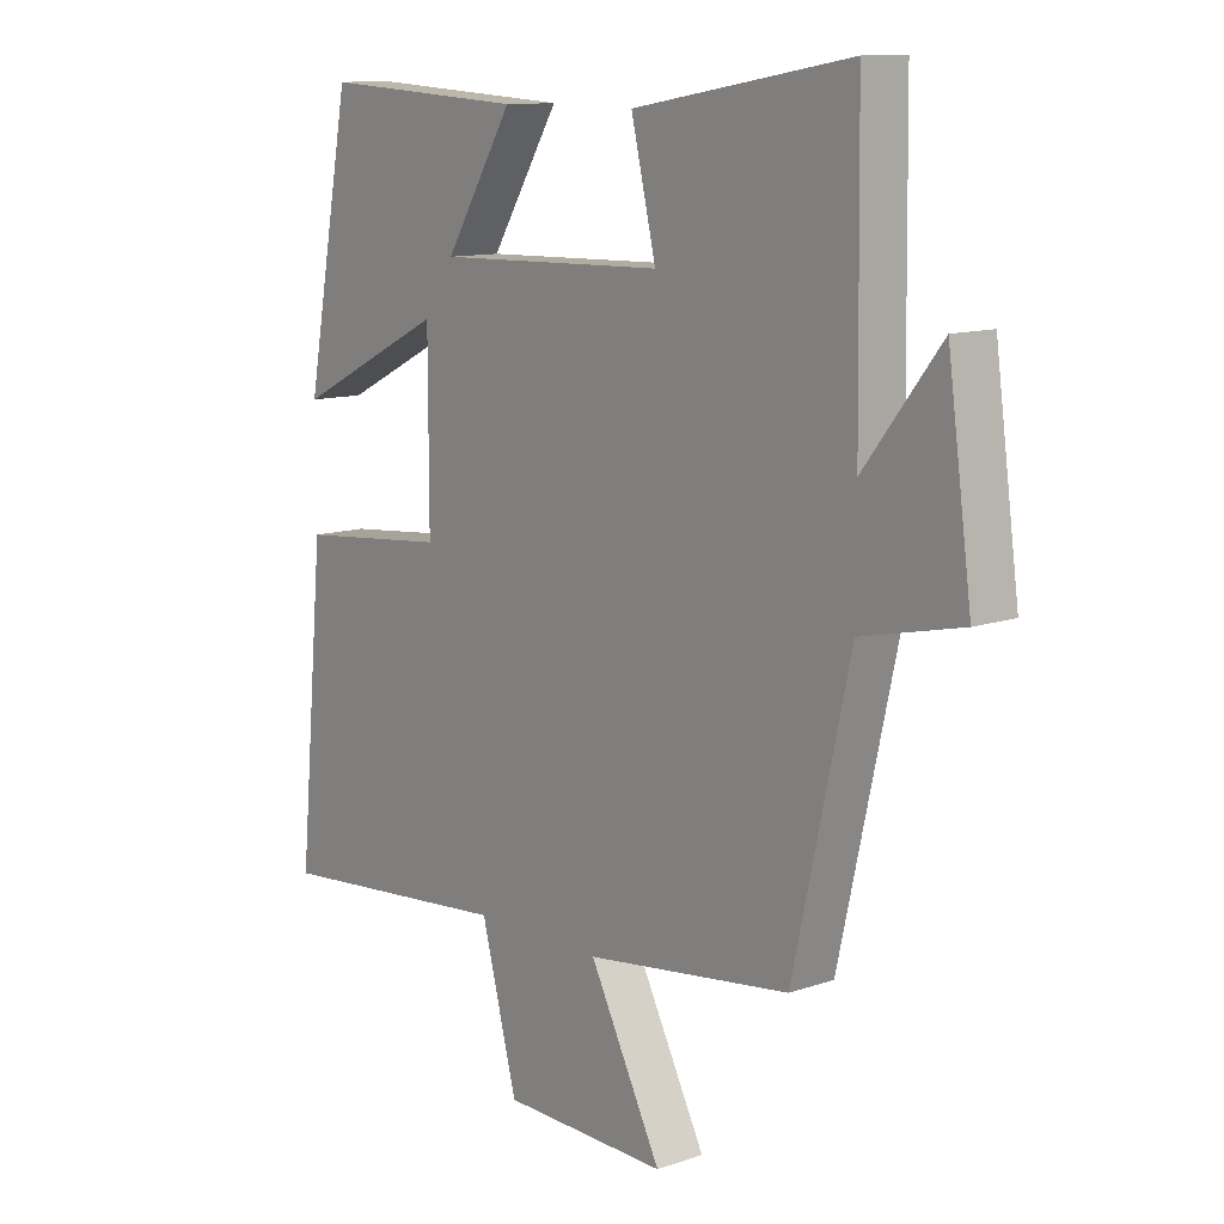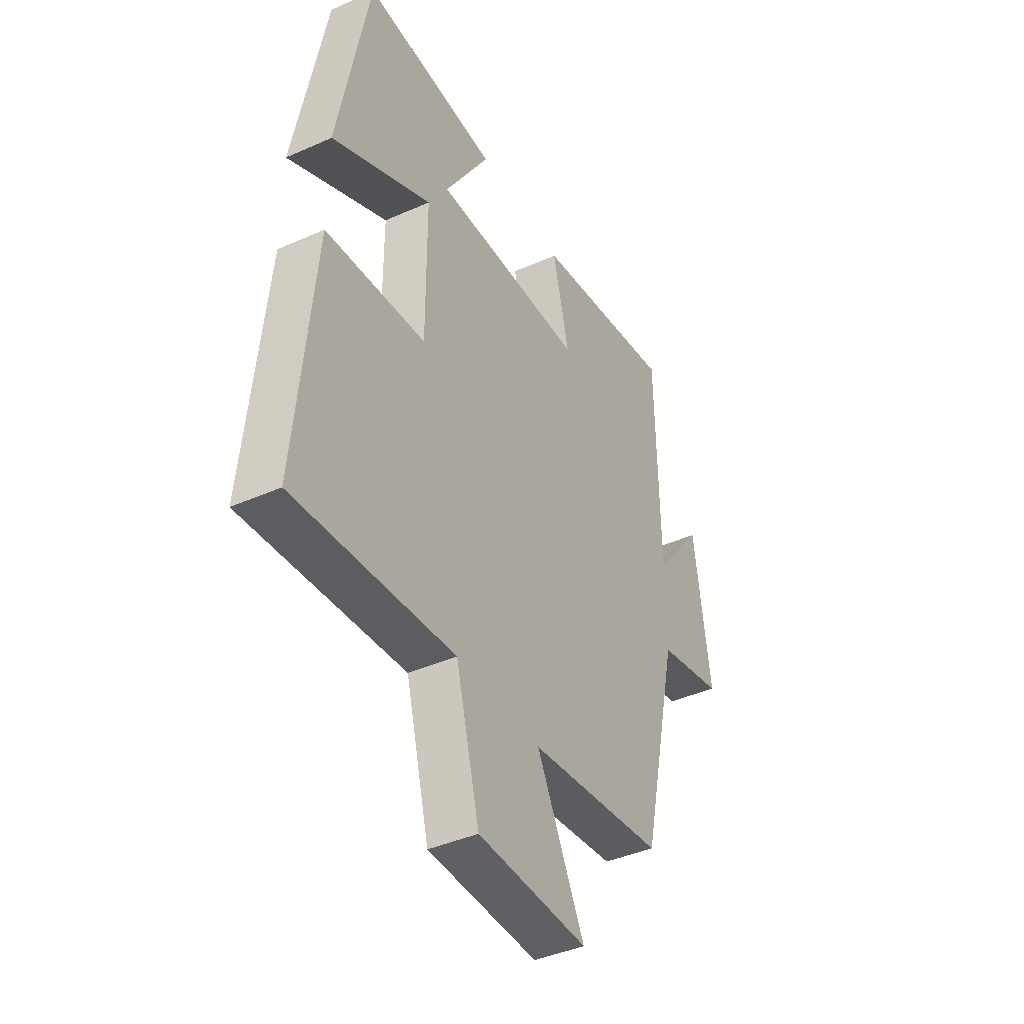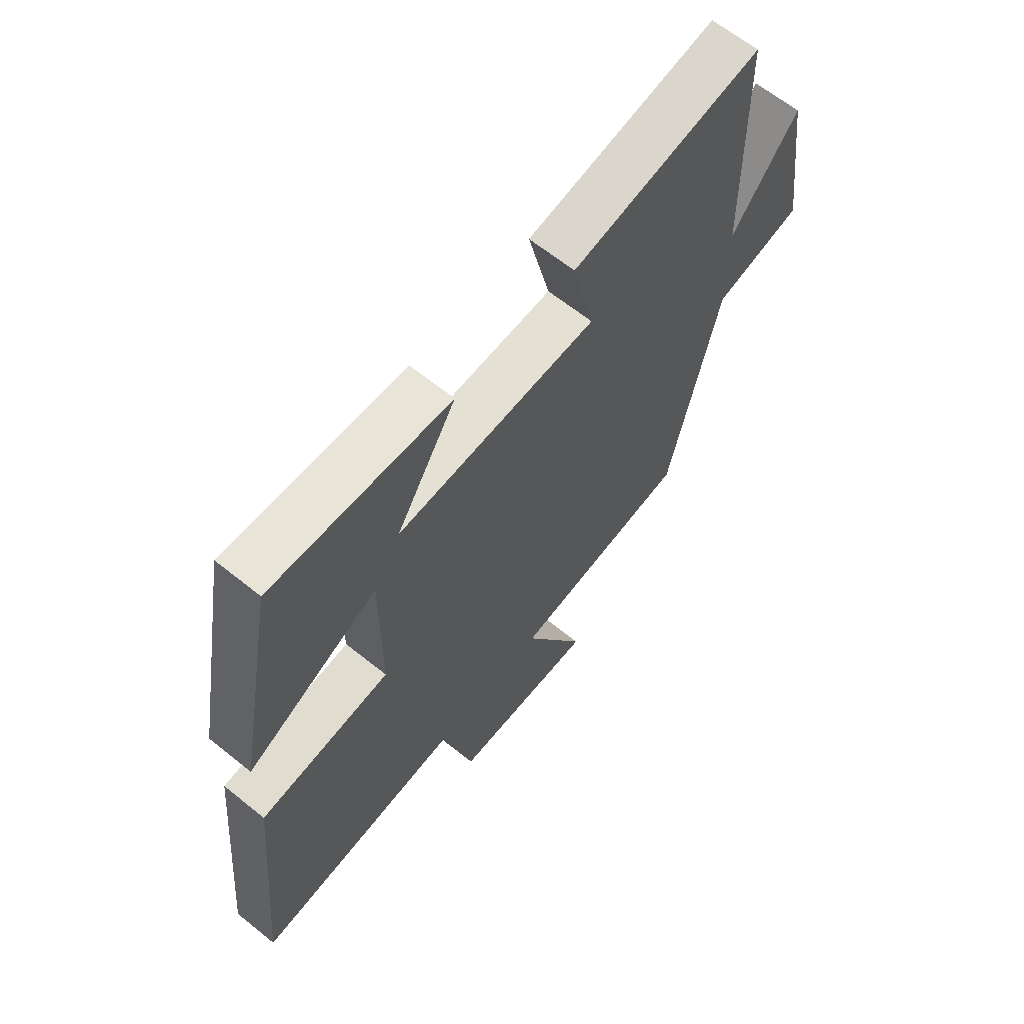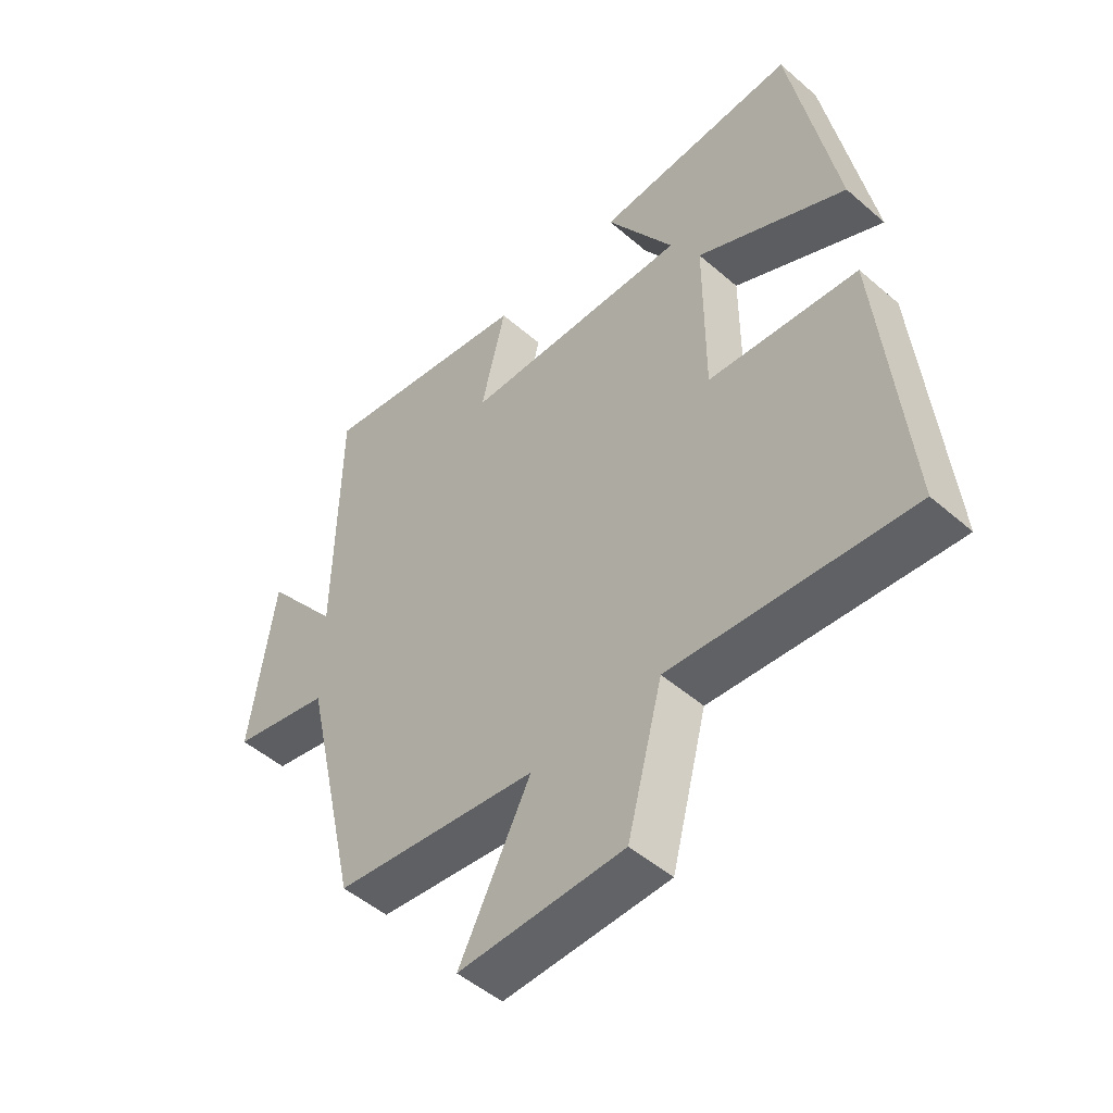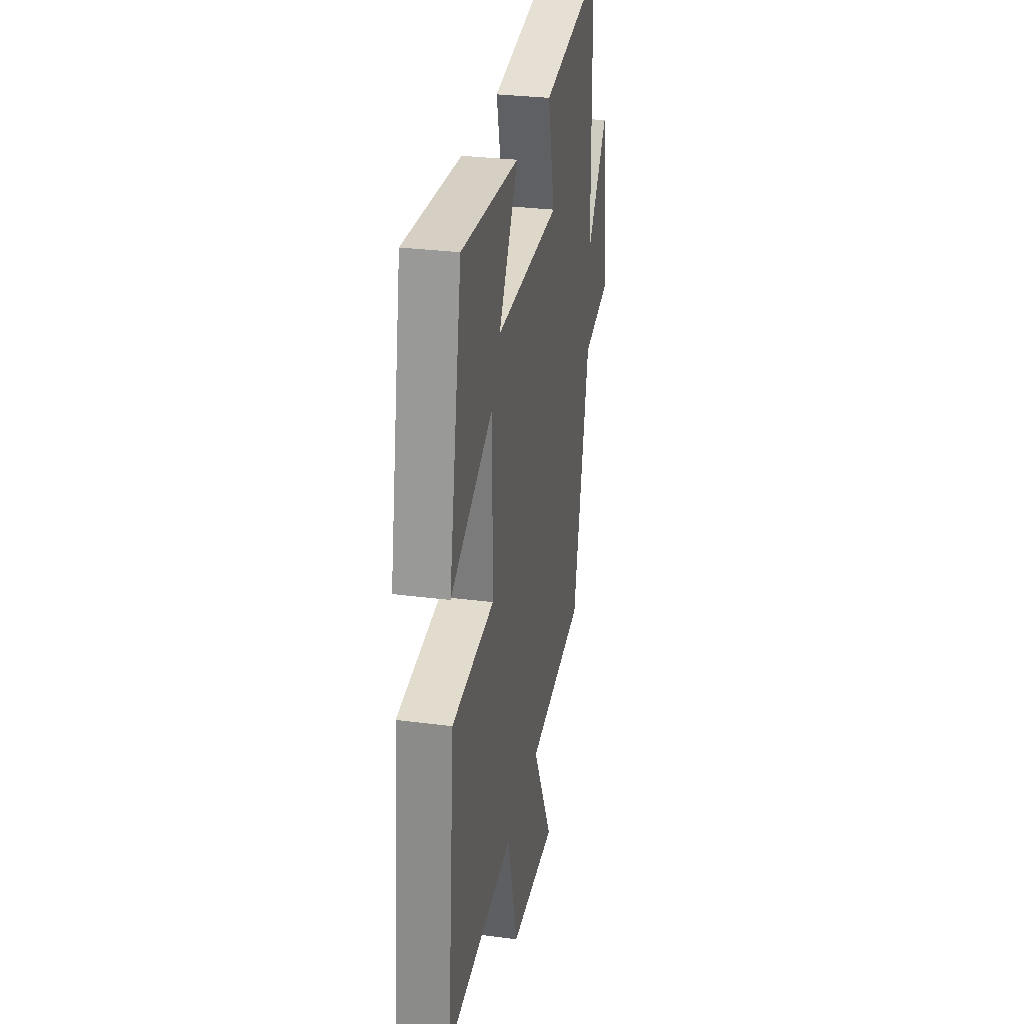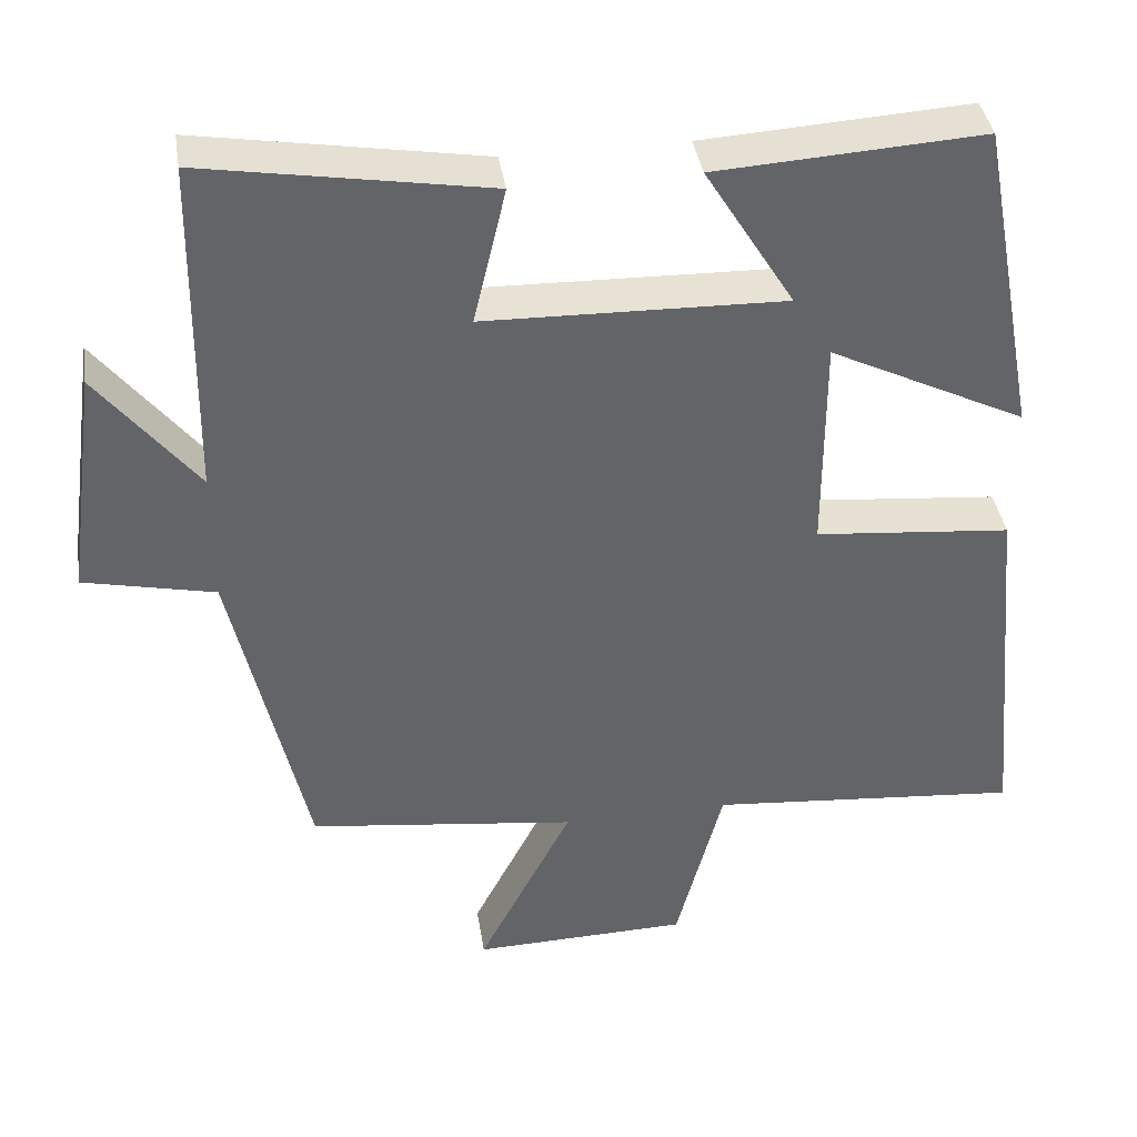
<metadata>
{"format":"obj","ext":"obj","renderer":"f3d","projection":"perspective","resolution":1024,"background":"white","views":[{"elev":11.5,"azim":-129.9,"up":"+Z"},{"elev":-41.6,"azim":118.3,"up":"+Z"},{"elev":64.1,"azim":129.1,"up":"+Z"},{"elev":-49.9,"azim":46.4,"up":"+Z"},{"elev":29.6,"azim":100.9,"up":"+Z"},{"elev":39.4,"azim":-8.9,"up":"+Z"}]}
</metadata>
<code>
v 0.424 0.07 0.52
v 0.5 0.07 0.113
v 0.251 0.07 0.237
v 0.251 0.07 -0.041
v 0.5 0.07 -0.065
v 0.544 0.07 -0.536
v 0.147 0.07 -0.5
v 0.088 0.07 -0.726
v -0.186 0.07 -0.732
v -0.067 0.07 -0.5
v -0.406 0.07 -0.456
v -0.5 0.07 -0.039
v -0.665 0.07 -0.002
v -0.625 0.07 0.29
v -0.5 0.07 0.131
v -0.494 0.07 0.561
v -0.136 0.07 0.5
v -0.177 0.07 0.326
v 0.201 0.07 0.316
v 0.088 0.07 0.5
v 0.424 0 0.52
v 0.5 0 0.113
v 0.251 0 0.237
v 0.251 0 -0.041
v 0.5 0 -0.065
v 0.544 0 -0.536
v 0.147 0 -0.5
v 0.088 0 -0.726
v -0.186 0 -0.732
v -0.067 0 -0.5
v -0.406 0 -0.456
v -0.5 0 -0.039
v -0.665 0 -0.002
v -0.625 0 0.29
v -0.5 0 0.131
v -0.494 0 0.561
v -0.136 0 0.5
v -0.177 0 0.326
v 0.201 0 0.316
v 0.088 0 0.5
f 1 2 3
f 20 1 3
f 19 20 3
f 18 19 3 4
f 15 16 17 18
f 15 18 4
f 12 13 14 15
f 12 15 4
f 11 12 4
f 10 11 4
f 9 10 4
f 8 9 4
f 7 8 4
f 4 5 6 7
f 23 22 21
f 23 21 40
f 23 40 39
f 24 23 39 38
f 38 37 36 35
f 24 38 35
f 35 34 33 32
f 24 35 32
f 24 32 31
f 24 31 30
f 24 30 29
f 24 29 28
f 24 28 27
f 27 26 25 24
f 1 21 22 2
f 2 22 23 3
f 3 23 24 4
f 4 24 25 5
f 5 25 26 6
f 6 26 27 7
f 7 27 28 8
f 8 28 29 9
f 9 29 30 10
f 10 30 31 11
f 11 31 32 12
f 12 32 33 13
f 13 33 34 14
f 14 34 35 15
f 15 35 36 16
f 16 36 37 17
f 17 37 38 18
f 18 38 39 19
f 19 39 40 20
f 20 40 21 1

</code>
